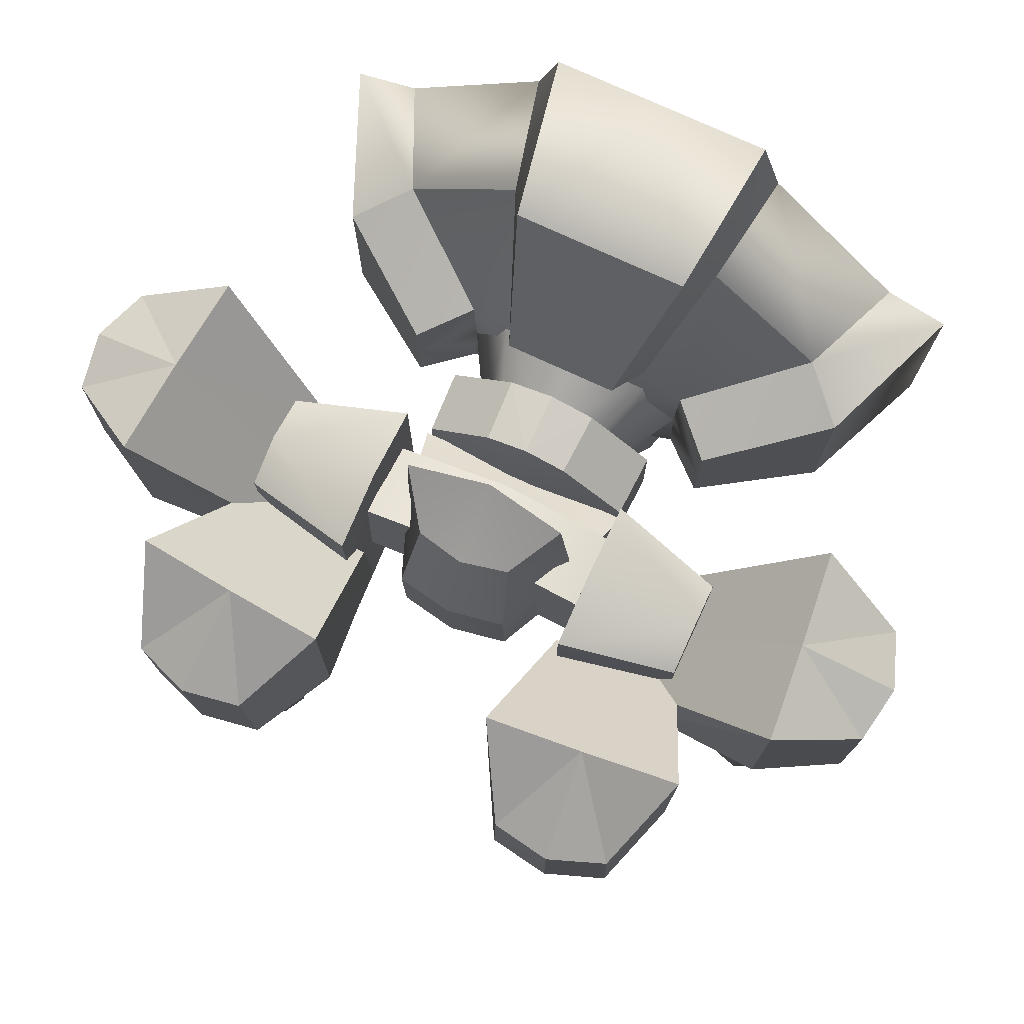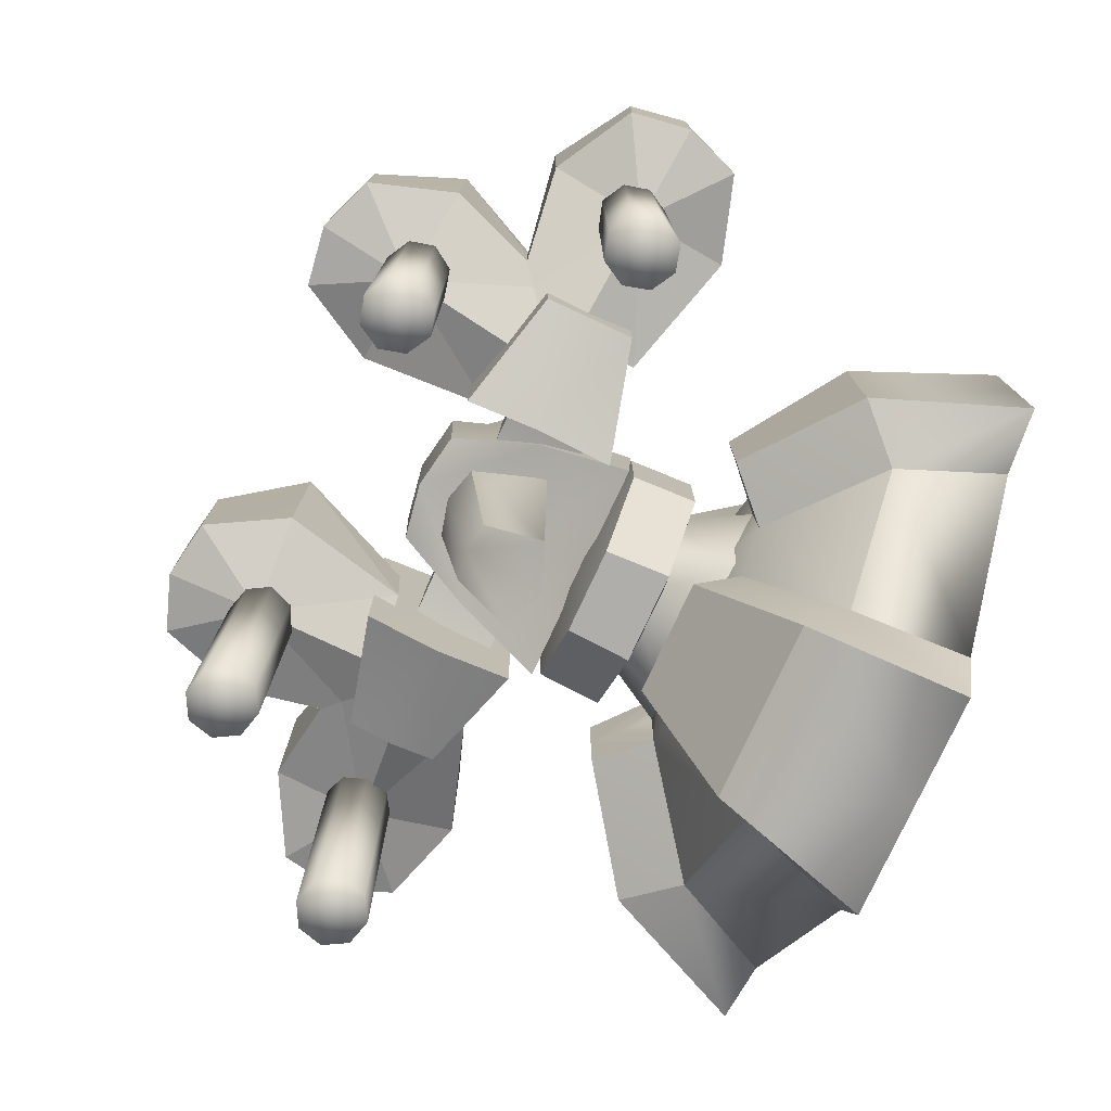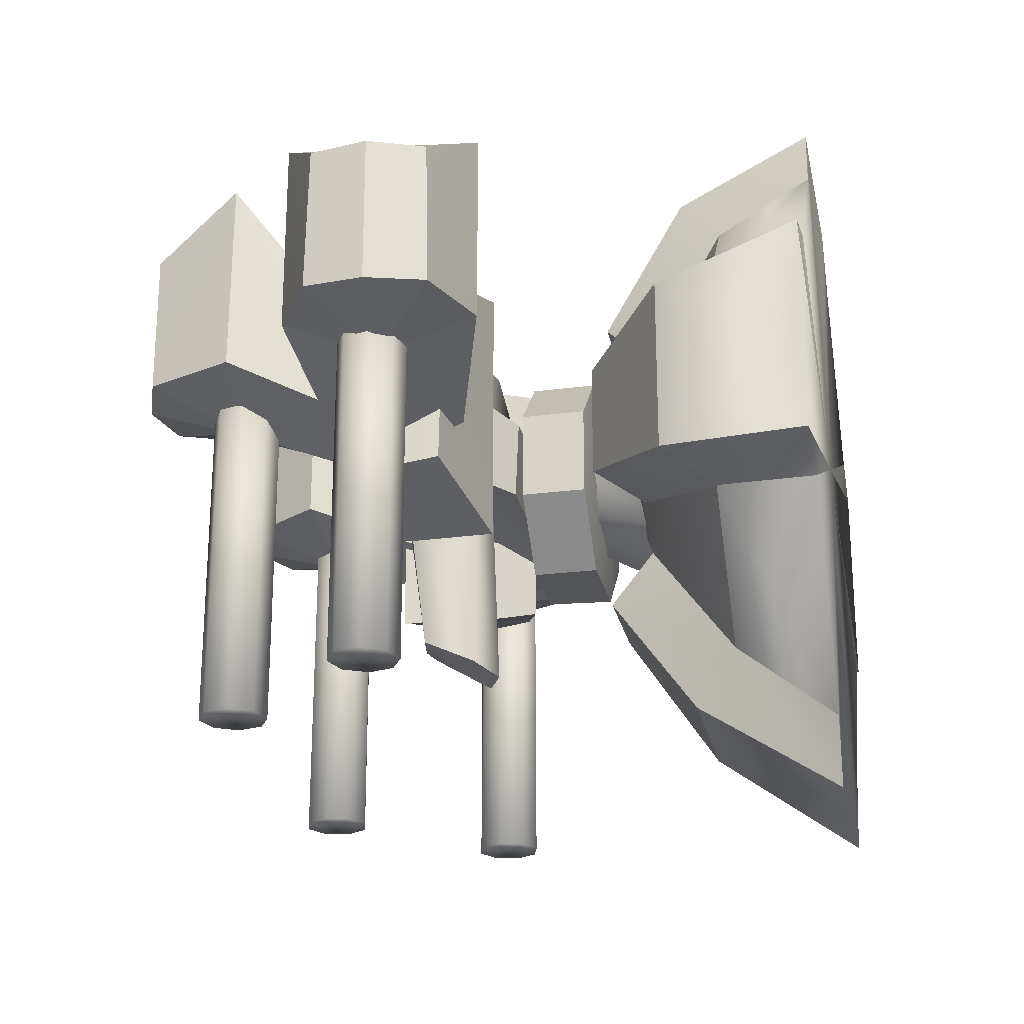
<metadata>
{"format":"obj","ext":"obj","renderer":"f3d","projection":"perspective","resolution":1024,"background":"white","views":[{"elev":75.7,"azim":24.8,"up":"+Y"},{"elev":-77.6,"azim":65.1,"up":"+Y"},{"elev":-23.6,"azim":101.5,"up":"+Y"}]}
</metadata>
<code>
g body
v 0.5857 -1.875 0.7813
v 0 -2.51 -0.1407
v 0 -1.872 0.7816
v 0.7213 -2.511 -0.1407
v 0.7271 -1.53 0.5004
v 0.8581 -2.08 -0.1463
v 0.3786 -1.034 1.36
v 0 -1.033 1.36
v 0.4987 -0.7254 1.057
v 1.52 -0.7219 0.5004
v 0.7899 -0.4811 1.057
v 0 -0.733 1.055
v 0 0.01132 1.301
v 0.7753 0.01136 1.058
v 1.842 0.01132 0.8184
v 2.237 0.00889 -0.1407
v 1.845 -0.5681 0.818
v 2.238 -0.7037 -0.1407
v 1.807 -0.8405 -0.1463
v 1.098 -0.3611 1.36
v 1.098 0.01132 1.36
v 0 1.89 0.7816
v 0 2.279 -0.1407
v 0.5857 1.893 0.7813
v 0.7213 2.279 -0.1407
v 0.8581 1.848 -0.1463
v 0.7271 1.547 0.5004
v 0.3786 1.056 1.36
v 0 1.056 1.36
v 0.4987 0.7481 1.057
v 1.52 0.7446 0.5004
v 0.7899 0.5037 1.057
v 0 0.7482 1.055
v 1.845 0.5907 0.818
v 2.238 0.7239 -0.1407
v 1.807 0.8607 -0.1463
v 1.098 0.3837 1.36
v 0.4635 0.01141 1.608
v 0.5382 0.549 1.059
v 0.3279 0.3387 1.608
v 0 0.4743 1.608
v 0 -0.4357 1.611
v 0.5382 -0.5261 1.059
v 0.3279 -0.3159 1.608
v 0 0.01141 1.648
v 0 0.01141 0.9321
v 0 0.00889 -0.1407
v -0.5857 -1.875 0.7813
v -0.7213 -2.511 -0.1407
v -0.8581 -2.08 -0.1463
v -0.7271 -1.53 0.5004
v -0.3786 -1.034 1.36
v -0.4987 -0.7254 1.057
v -1.52 -0.7219 0.5004
v -0.7899 -0.4811 1.057
v -0.7753 0.01136 1.058
v -1.842 0.01132 0.8184
v -1.845 -0.5681 0.818
v -2.237 0.00889 -0.1407
v -2.238 -0.7037 -0.1407
v -1.807 -0.8405 -0.1463
v -1.098 -0.3611 1.36
v -1.098 0.01132 1.36
v -0.5857 1.893 0.7813
v -0.7213 2.279 -0.1407
v -0.8581 1.848 -0.1463
v -0.7271 1.547 0.5004
v -0.3786 1.056 1.36
v -0.4987 0.7481 1.057
v -1.52 0.7446 0.5004
v -0.7899 0.5037 1.057
v -1.845 0.5907 0.818
v -2.238 0.7239 -0.1407
v -1.807 0.8607 -0.1463
v -1.098 0.3837 1.36
v -0.5382 0.549 1.059
v -0.4635 0.01141 1.608
v -0.3279 0.3387 1.608
v -0.5382 -0.5261 1.059
v -0.3279 -0.3159 1.608
f 3 2 1
f 4 1 2
f 6 5 4
f 1 4 5
f 1 7 3
f 8 3 7
f 9 7 5
f 1 5 7
f 5 6 10
f 10 11 5
f 9 5 11
f 9 13 12
f 9 11 13
f 11 14 13
f 7 9 8
f 12 8 9
f 17 16 15
f 16 17 18
f 18 10 19
f 10 18 17
f 15 20 17
f 20 15 21
f 10 20 11
f 20 10 17
f 21 11 20
f 11 21 14
f 19 10 6
f 24 23 22
f 23 24 25
f 25 27 26
f 27 25 24
f 22 28 24
f 28 22 29
f 27 28 30
f 28 27 24
f 31 26 27
f 27 32 31
f 32 27 30
f 33 13 30
f 13 32 30
f 13 14 32
f 29 30 28
f 30 29 33
f 15 16 34
f 35 34 16
f 36 31 35
f 34 35 31
f 34 37 15
f 21 15 37
f 32 37 31
f 34 31 37
f 37 32 21
f 14 21 32
f 26 31 36
f 39 38 14
f 39 40 38
f 41 40 39
f 33 41 39
f 43 42 12
f 43 44 42
f 38 44 43
f 14 38 43
f 38 40 45
f 40 41 45
f 42 44 45
f 44 38 45
f 46 39 14
f 46 33 39
f 46 43 12
f 46 14 43
f 6 4 47
f 2 47 4
f 6 47 19
f 18 47 16
f 19 47 18
f 47 25 26
f 25 47 23
f 36 47 26
f 16 47 35
f 35 47 36
f 2 3 48
f 48 49 2
f 51 50 49
f 49 48 51
f 52 48 3
f 3 8 52
f 52 53 51
f 51 48 52
f 50 51 54
f 55 54 51
f 51 53 55
f 13 53 12
f 55 53 13
f 56 55 13
f 53 52 8
f 8 12 53
f 59 58 57
f 58 59 60
f 54 60 61
f 60 54 58
f 62 57 58
f 57 62 63
f 62 54 55
f 54 62 58
f 55 63 62
f 63 55 56
f 54 61 50
f 23 64 22
f 64 23 65
f 67 65 66
f 65 67 64
f 68 22 64
f 22 68 29
f 68 67 69
f 67 68 64
f 66 70 67
f 71 67 70
f 67 71 69
f 13 33 69
f 71 13 69
f 56 13 71
f 69 29 68
f 29 69 33
f 59 57 72
f 72 73 59
f 70 74 73
f 73 72 70
f 75 72 57
f 57 63 75
f 75 71 70
f 70 72 75
f 71 75 63
f 63 56 71
f 70 66 74
f 77 76 56
f 78 76 77
f 78 41 76
f 41 33 76
f 42 79 12
f 80 79 42
f 80 77 79
f 77 56 79
f 78 77 45
f 41 78 45
f 80 42 45
f 77 80 45
f 76 46 56
f 33 46 76
f 79 46 12
f 56 46 79
f 49 50 47
f 47 2 49
f 47 50 61
f 47 60 59
f 47 61 60
f 65 47 66
f 47 65 23
f 47 74 66
f 47 59 73
f 47 73 74
g head
v 0.536 1.717 2.552
v 0 1.757 2.461
v 0 0.6937 2.396
v 0.6058 0.7007 2.493
v 0.3107 1.468 2.872
v 0 1.452 2.936
v 0.372 0.8516 3.083
v 0 0.8348 3.147
v 0.372 0.1994 3.065
v 0 0.1827 3.129
v 0.7489 -0.322 1.954
v 0 -0.3356 1.958
v 0 0.02101 2.378
v 0.6058 0.0243 2.519
v 0.7489 0.1978 1.932
v 0 0.1876 1.918
v 0 0.164 2.923
v 0.1912 -1.134 2.709
v 0 -1.143 2.741
v 0.2414 0.1418 2.86
v 0.2956 -1.333 2.342
v 0.4236 0.02795 2.389
v 0 -1.358 2.221
v 0 -0.00084 2.273
v 0 1.109 2.763
v 0.8995 0.09164 2.79
v 0 0.2822 2.79
v 0.8787 0.8566 2.763
v 0.8931 -0.07502 2.252
v 0 0.1155 2.252
v 0.8694 0.6947 2.228
v 0 0.9474 2.228
v 0 -0.0234 2.022
v 0 0.7665 1.909
v 0.2834 0.6851 1.909
v 0 -0.7322 1.908
v 0.2836 -0.7322 1.908
v 0.7241 -0.3169 1.909
v 0.7241 0.2701 1.909
v 0.3034 0.6792 1.48
v 0 0.7606 1.48
v 0 -0.7381 1.479
v 0.3035 -0.7381 1.479
v 0.744 -0.3228 1.48
v 0.744 0.2641 1.48
v 0 -0.02878 1.368
v -0.536 1.717 2.552
v -0.6058 0.7007 2.493
v -0.3107 1.468 2.872
v -0.372 0.8516 3.083
v -0.372 0.1994 3.065
v -0.7489 -0.322 1.954
v -0.6058 0.0243 2.519
v -0.7489 0.1978 1.932
v -0.1912 -1.134 2.709
v -0.2414 0.1418 2.86
v -0.2956 -1.333 2.342
v -0.4236 0.02795 2.389
v -0.8596 0.09164 2.79
v -0.8387 0.8566 2.763
v -0.8532 -0.07502 2.252
v -0.8295 0.6947 2.228
v -0.2834 0.6851 1.909
v -0.2836 -0.7322 1.908
v -0.7241 -0.3169 1.909
v -0.7241 0.2701 1.909
v -0.3034 0.6792 1.48
v -0.3035 -0.7381 1.479
v -0.744 -0.3228 1.48
v -0.744 0.2641 1.48
f 83 82 81
f 83 81 84
f 82 86 85
f 82 85 81
f 86 88 87
f 86 87 85
f 88 90 89
f 88 89 87
f 93 92 91
f 90 93 94
f 92 96 95
f 92 95 91
f 96 83 84
f 96 84 95
f 84 81 85
f 84 85 87
f 84 87 89
f 84 94 91
f 84 91 95
f 84 89 94
f 90 94 89
f 94 93 91
f 99 98 97
f 98 100 97
f 98 101 100
f 101 102 100
f 103 101 99
f 98 99 101
f 97 100 104
f 102 104 100
f 104 102 103
f 101 103 102
f 107 106 105
f 106 108 105
f 110 109 106
f 110 106 107
f 105 108 111
f 105 111 112
f 109 111 106
f 111 108 106
f 112 111 110
f 109 110 111
f 115 114 113
f 117 113 116
f 117 118 113
f 119 115 113
f 118 119 113
f 121 114 120
f 115 120 114
f 123 117 122
f 116 122 117
f 124 118 123
f 117 123 118
f 120 115 125
f 119 125 115
f 125 119 124
f 118 124 119
f 126 121 120
f 122 126 123
f 126 124 123
f 126 120 125
f 126 125 124
f 82 83 127
f 127 83 128
f 86 82 129
f 129 82 127
f 88 86 130
f 130 86 129
f 90 88 131
f 131 88 130
f 92 93 132
f 93 90 133
f 96 92 134
f 134 92 132
f 83 96 128
f 128 96 134
f 127 128 129
f 129 128 130
f 130 128 131
f 133 128 132
f 132 128 134
f 131 128 133
f 133 90 131
f 93 133 132
f 135 99 97
f 136 135 97
f 137 135 136
f 138 137 136
f 137 103 99
f 99 135 137
f 136 97 104
f 104 138 136
f 138 104 103
f 103 137 138
f 139 107 105
f 140 139 105
f 141 110 139
f 139 110 107
f 140 105 142
f 142 105 112
f 142 141 139
f 140 142 139
f 142 112 110
f 110 141 142
f 114 143 113
f 113 144 116
f 145 144 113
f 143 146 113
f 146 145 113
f 114 121 147
f 147 143 114
f 144 148 122
f 122 116 144
f 145 149 148
f 148 144 145
f 143 147 150
f 150 146 143
f 146 150 149
f 149 145 146
f 121 126 147
f 126 122 148
f 149 126 148
f 147 126 150
f 150 126 149
g barrel_01
v 2.155 -1.983 2.378
v 2.154 0.4123 2.38
v 2.008 -1.983 2.461
v 2.008 0.4123 2.462
v 2.321 -1.983 2.423
v 2.32 0.4123 2.425
v 2.408 -1.983 2.574
v 2.407 0.4123 2.574
v 2.365 -1.983 2.741
v 2.363 0.4123 2.739
v 2.186 -1.983 2.601
v 2.186 0.415 2.601
v 1.962 -1.983 2.625
v 1.964 0.4123 2.623
v 2.046 -1.983 2.775
v 2.048 0.4123 2.774
v 2.214 -1.983 2.823
v 2.213 0.4123 2.821
f 153 152 151
f 153 154 152
f 151 156 155
f 151 152 156
f 155 158 157
f 155 156 158
f 157 158 159
f 158 160 159
f 151 161 153
f 155 161 151
f 157 161 155
f 159 161 157
f 154 162 152
f 152 162 156
f 156 162 158
f 158 162 160
f 164 153 163
f 154 153 164
f 166 163 165
f 164 163 166
f 168 165 167
f 166 165 168
f 168 167 159
f 160 168 159
f 161 163 153
f 161 165 163
f 161 167 165
f 161 159 167
f 162 154 164
f 162 164 166
f 162 166 168
f 162 168 160
g barrel_02
v 1.087 -1.983 3.578
v 1.045 0.4123 3.74
v 1.043 -1.983 3.741
v 1.088 0.4123 3.578
v 1.13 0.4123 3.89
v 1.128 -1.983 3.892
v 1.296 0.4123 3.936
v 1.296 -1.983 3.937
v 1.447 -1.983 3.854
v 1.445 0.4123 3.853
v 1.267 -1.983 3.716
v 1.267 0.415 3.716
v 1.233 0.4123 3.495
v 1.234 -1.983 3.493
v 1.4 0.4123 3.538
v 1.401 -1.983 3.536
v 1.487 0.4123 3.687
v 1.489 -1.983 3.687
f 171 170 169
f 170 172 169
f 174 173 171
f 173 170 171
f 176 175 174
f 175 173 174
f 177 175 176
f 177 178 175
f 169 179 171
f 171 179 174
f 174 179 176
f 176 179 177
f 170 180 172
f 173 180 170
f 175 180 173
f 178 180 175
f 182 169 181
f 181 169 172
f 184 182 183
f 183 182 181
f 186 184 185
f 185 184 183
f 177 186 185
f 177 185 178
f 169 182 179
f 182 184 179
f 184 186 179
f 186 177 179
f 181 172 180
f 183 181 180
f 185 183 180
f 178 185 180
g barrel_03
v -1.087 -1.983 3.578
v -1.043 -1.983 3.741
v -1.045 0.4123 3.74
v -1.088 0.4123 3.578
v -1.128 -1.983 3.892
v -1.13 0.4123 3.89
v -1.296 -1.983 3.937
v -1.296 0.4123 3.936
v -1.447 -1.983 3.854
v -1.445 0.4123 3.853
v -1.267 -1.983 3.716
v -1.267 0.415 3.716
v -1.233 0.4123 3.495
v -1.234 -1.983 3.493
v -1.4 0.4123 3.538
v -1.401 -1.983 3.536
v -1.487 0.4123 3.687
v -1.489 -1.983 3.687
f 189 188 187
f 190 189 187
f 192 191 188
f 189 192 188
f 194 193 191
f 192 194 191
f 194 195 193
f 196 195 194
f 197 187 188
f 197 188 191
f 197 191 193
f 197 193 195
f 198 189 190
f 198 192 189
f 198 194 192
f 198 196 194
f 187 200 199
f 187 199 190
f 200 202 201
f 200 201 199
f 202 204 203
f 202 203 201
f 204 195 203
f 203 195 196
f 200 187 197
f 202 200 197
f 204 202 197
f 195 204 197
f 190 199 198
f 199 201 198
f 201 203 198
f 203 196 198
g barrel_04
v -2.155 -1.983 2.378
v -2.008 -1.983 2.461
v -2.154 0.4123 2.38
v -2.008 0.4123 2.462
v -2.321 -1.983 2.423
v -2.32 0.4123 2.425
v -2.408 -1.983 2.574
v -2.407 0.4123 2.574
v -2.365 -1.983 2.741
v -2.363 0.4123 2.739
v -2.186 -1.983 2.601
v -2.186 0.415 2.601
v -1.962 -1.983 2.625
v -1.964 0.4123 2.623
v -2.046 -1.983 2.775
v -2.048 0.4123 2.774
v -2.214 -1.983 2.823
v -2.213 0.4123 2.821
f 207 206 205
f 208 206 207
f 210 205 209
f 207 205 210
f 212 209 211
f 210 209 212
f 212 211 213
f 214 212 213
f 215 205 206
f 215 209 205
f 215 211 209
f 215 213 211
f 216 208 207
f 216 207 210
f 216 210 212
f 216 212 214
f 206 218 217
f 206 208 218
f 217 220 219
f 217 218 220
f 219 222 221
f 219 220 222
f 221 222 213
f 222 214 213
f 217 215 206
f 219 215 217
f 221 215 219
f 213 215 221
f 208 216 218
f 218 216 220
f 220 216 222
f 222 216 214
g gun_01
v 1.535 1.069 2.605
v 1.535 0.955 2.287
v 1.546 -0.4027 2.605
v 1.542 -0.3624 2.309
v 0.7776 1.276 2.605
v 0.7776 1.162 2.105
v 0.7898 -0.6228 2.605
v 0.7683 -0.6067 2.11
v 2.725 0.2784 2.11
v 2.141 1.61 1.922
v 2.15 0.3117 1.924
v 2.735 1.236 2.128
v 2.863 0.265 2.489
v 2.217 0.07872 2.551
v 1.359 -0.2395 2.634
v 1.354 0.5823 2.207
v 1.401 0.5872 2.63
v 1.332 -0.03058 2.19
v 2.871 1.242 2.488
v 2.208 1.615 2.552
v 1.535 0.955 2.923
v 1.542 -0.3624 2.9
v 0.7776 1.162 3.105
v 0.7683 -0.6067 3.1
v 2.8 0.2784 2.887
v 2.271 0.3117 3.181
v 2.263 1.61 3.185
v 2.806 1.236 2.867
v 1.436 0.5823 3.053
v 1.417 -0.03058 3.074
v 0.5959 0.3117 3.81
v 0.5923 1.61 3.801
v 0.8878 0.2784 4.339
v 0.9078 1.236 4.345
v 1.224 0.07872 3.756
v 1.286 0.265 4.402
v 1.145 0.5872 2.94
v 0.7216 0.5823 2.975
v 1.141 -0.2395 2.898
v 0.7005 -0.03058 2.956
v 1.287 1.242 4.409
v 1.223 1.615 3.747
v 1.855 1.61 3.68
v 1.853 0.3117 3.689
v 1.665 0.2784 4.264
v 1.647 1.236 4.274
v 1.568 0.5823 2.893
v 1.585 -0.03058 2.87
f 225 224 223
f 225 226 224
f 223 228 227
f 223 224 228
f 227 230 229
f 227 228 230
f 229 226 225
f 229 230 226
f 224 230 228
f 226 230 224
f 233 232 231
f 231 232 234
f 236 231 235
f 231 236 233
f 239 238 237
f 240 237 238
f 235 231 241
f 234 241 231
f 241 234 242
f 232 242 234
f 233 240 232
f 238 232 240
f 236 240 233
f 240 236 237
f 232 238 242
f 239 242 238
f 243 225 223
f 244 225 243
f 245 223 227
f 243 223 245
f 246 227 229
f 245 227 246
f 244 229 225
f 246 229 244
f 246 243 245
f 246 244 243
f 249 248 247
f 249 247 250
f 248 236 247
f 235 247 236
f 251 239 237
f 237 252 251
f 247 235 241
f 241 250 247
f 250 241 242
f 242 249 250
f 252 248 249
f 249 251 252
f 237 236 252
f 248 252 236
f 251 249 242
f 242 239 251
f 255 254 253
f 256 254 255
f 258 255 257
f 253 257 255
f 261 260 259
f 260 261 262
f 263 255 258
f 255 263 256
f 264 256 263
f 256 264 254
f 254 262 253
f 262 254 260
f 253 262 257
f 261 257 262
f 264 260 254
f 260 264 259
f 267 266 265
f 268 267 265
f 267 257 266
f 257 267 258
f 261 259 269
f 269 270 261
f 263 258 267
f 267 268 263
f 264 263 268
f 268 265 264
f 265 266 270
f 270 269 265
f 270 257 261
f 257 270 266
f 264 265 269
f 269 259 264
g gun_02
v -1.535 1.069 2.605
v -1.546 -0.4027 2.605
v -1.535 0.955 2.287
v -1.542 -0.3624 2.309
v -0.7776 1.276 2.605
v -0.7776 1.162 2.105
v -0.7898 -0.6228 2.605
v -0.7683 -0.6067 2.11
v -2.725 0.2784 2.11
v -2.15 0.3117 1.924
v -2.141 1.61 1.922
v -2.735 1.236 2.128
v -2.863 0.265 2.489
v -2.217 0.07872 2.551
v -1.359 -0.2395 2.634
v -1.401 0.5872 2.63
v -1.354 0.5823 2.207
v -1.332 -0.03058 2.19
v -2.871 1.242 2.488
v -2.208 1.615 2.552
v -1.535 0.955 2.923
v -1.542 -0.3624 2.9
v -0.7776 1.162 3.105
v -0.7683 -0.6067 3.1
v -2.8 0.2784 2.887
v -2.263 1.61 3.185
v -2.271 0.3117 3.181
v -2.806 1.236 2.867
v -1.436 0.5823 3.053
v -1.417 -0.03058 3.074
v -0.5959 0.3117 3.81
v -0.8878 0.2784 4.339
v -0.5923 1.61 3.801
v -0.9078 1.236 4.345
v -1.224 0.07872 3.756
v -1.286 0.265 4.402
v -1.145 0.5872 2.94
v -1.141 -0.2395 2.898
v -0.7216 0.5823 2.975
v -0.7005 -0.03058 2.956
v -1.287 1.242 4.409
v -1.223 1.615 3.747
v -1.855 1.61 3.68
v -1.665 0.2784 4.264
v -1.853 0.3117 3.689
v -1.647 1.236 4.274
v -1.568 0.5823 2.893
v -1.585 -0.03058 2.87
f 273 272 271
f 274 272 273
f 276 271 275
f 273 271 276
f 278 275 277
f 276 275 278
f 274 277 272
f 278 277 274
f 278 273 276
f 278 274 273
f 281 280 279
f 281 279 282
f 279 284 283
f 284 279 280
f 287 286 285
f 285 288 287
f 279 283 289
f 289 282 279
f 282 289 290
f 290 281 282
f 288 280 281
f 281 287 288
f 288 284 280
f 284 288 285
f 287 281 290
f 290 286 287
f 272 291 271
f 272 292 291
f 271 293 275
f 271 291 293
f 275 294 277
f 275 293 294
f 277 292 272
f 277 294 292
f 291 294 293
f 292 294 291
f 297 296 295
f 295 296 298
f 284 297 295
f 295 283 284
f 286 299 285
f 300 285 299
f 283 295 289
f 298 289 295
f 289 298 290
f 296 290 298
f 297 300 296
f 299 296 300
f 284 285 300
f 300 297 284
f 296 299 290
f 286 290 299
f 303 302 301
f 303 304 302
f 302 306 305
f 305 301 302
f 309 308 307
f 308 309 310
f 302 311 306
f 311 302 304
f 304 312 311
f 312 304 303
f 310 303 301
f 303 310 309
f 310 301 305
f 305 308 310
f 309 312 303
f 312 309 307
f 315 314 313
f 314 316 313
f 305 314 315
f 314 305 306
f 307 308 317
f 318 317 308
f 306 311 314
f 316 314 311
f 311 312 316
f 313 316 312
f 315 313 318
f 317 318 313
f 305 318 308
f 318 305 315
f 313 312 317
f 307 317 312

</code>
